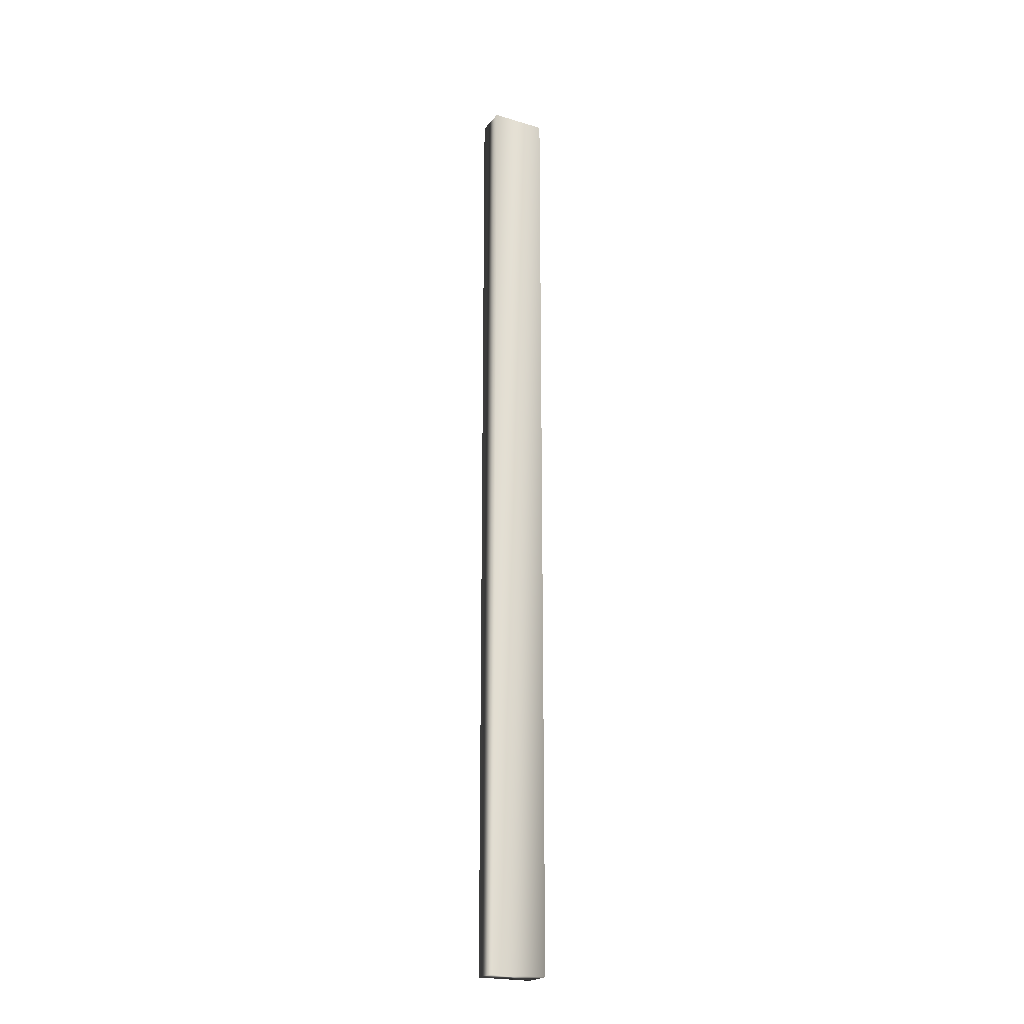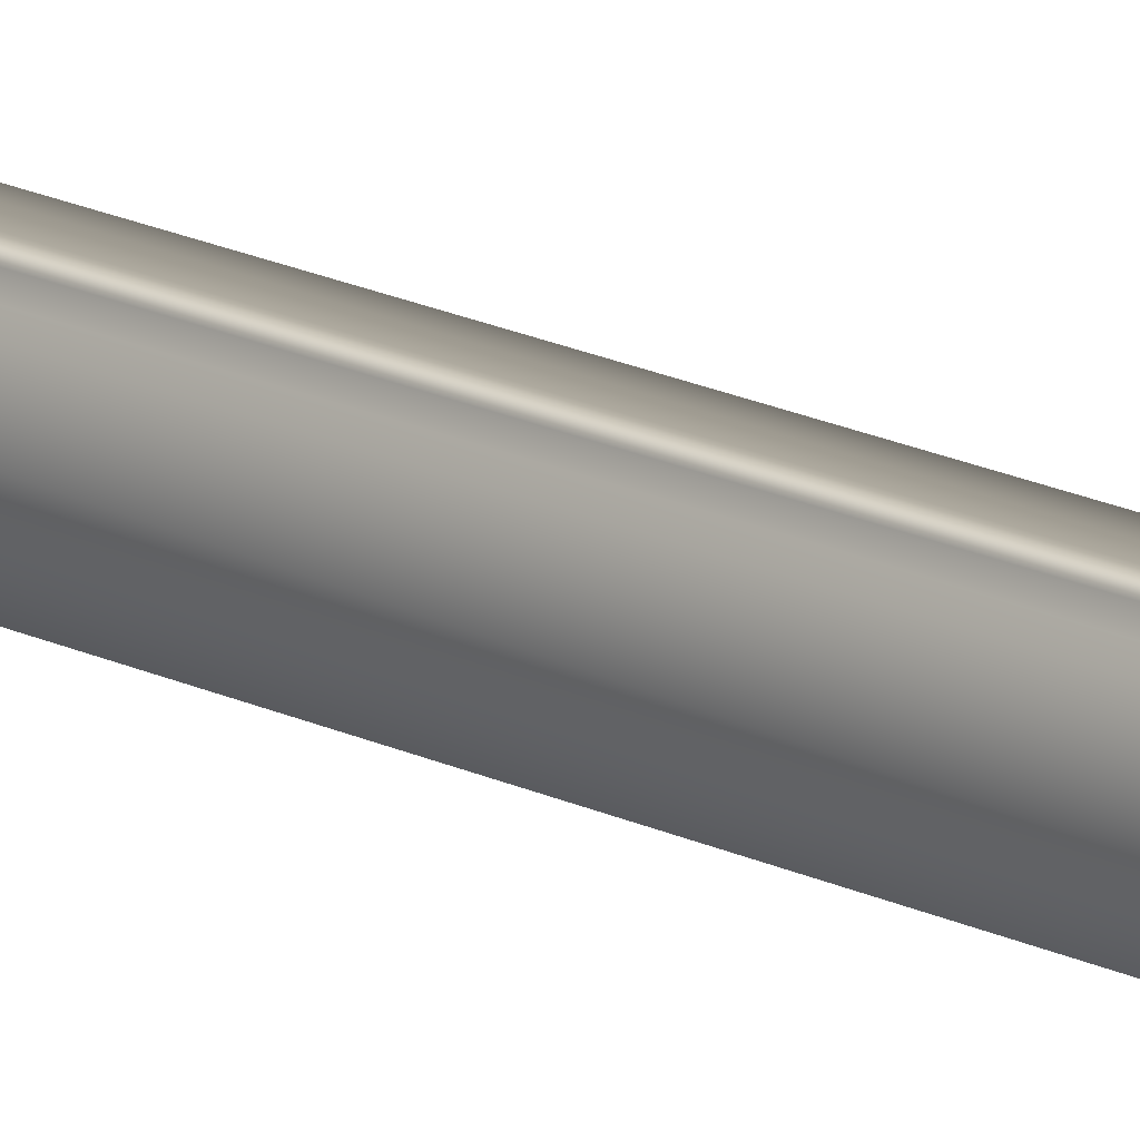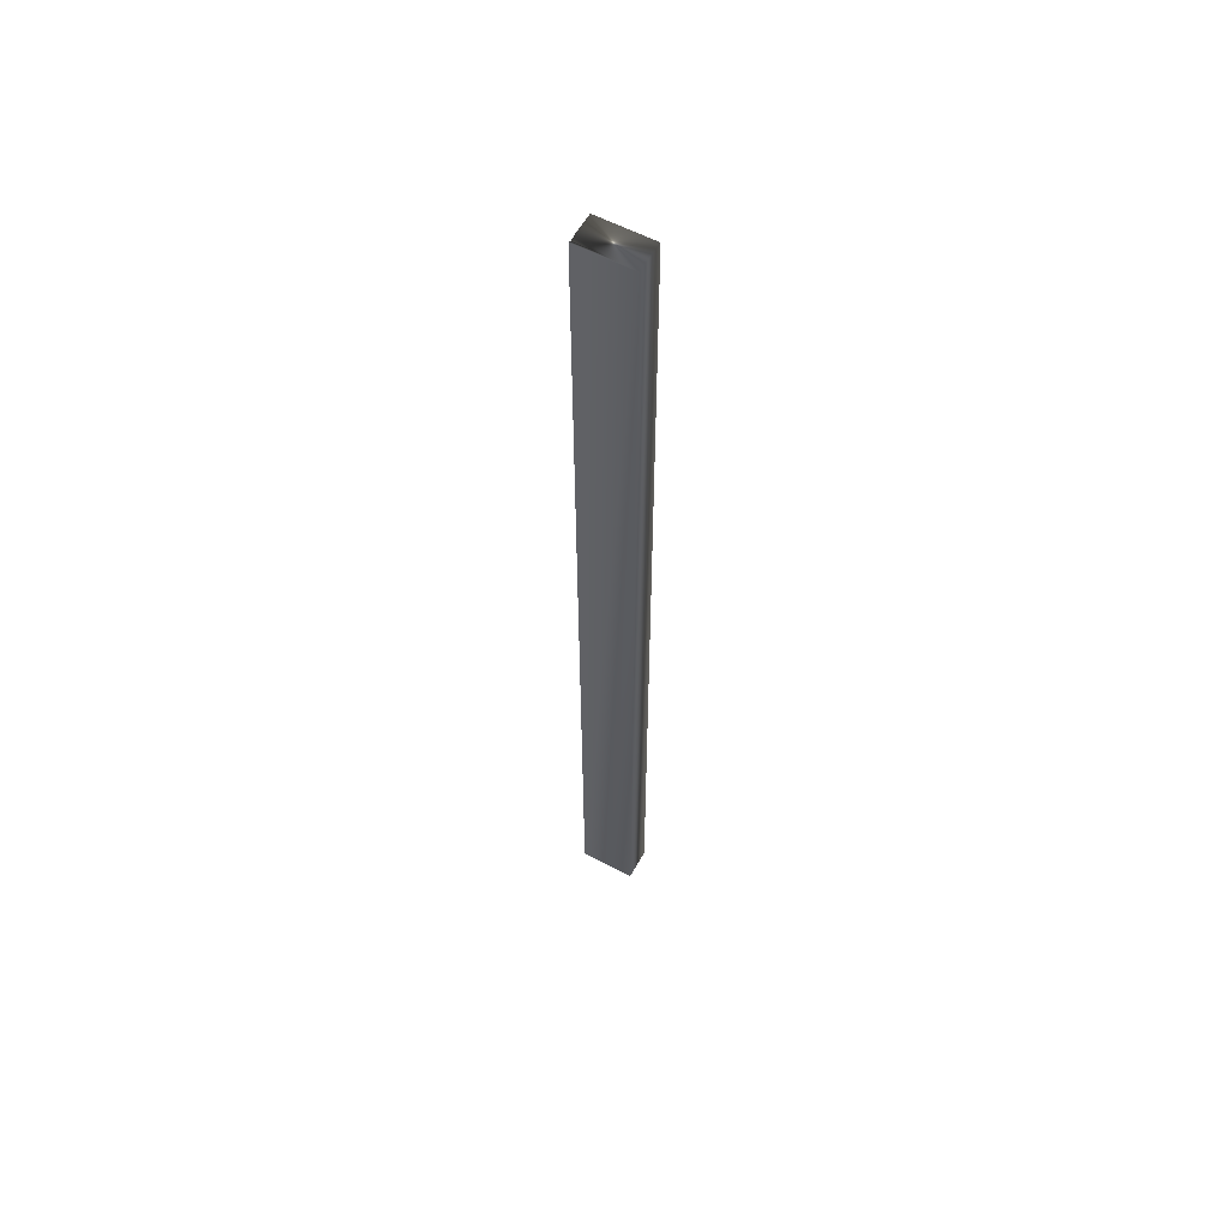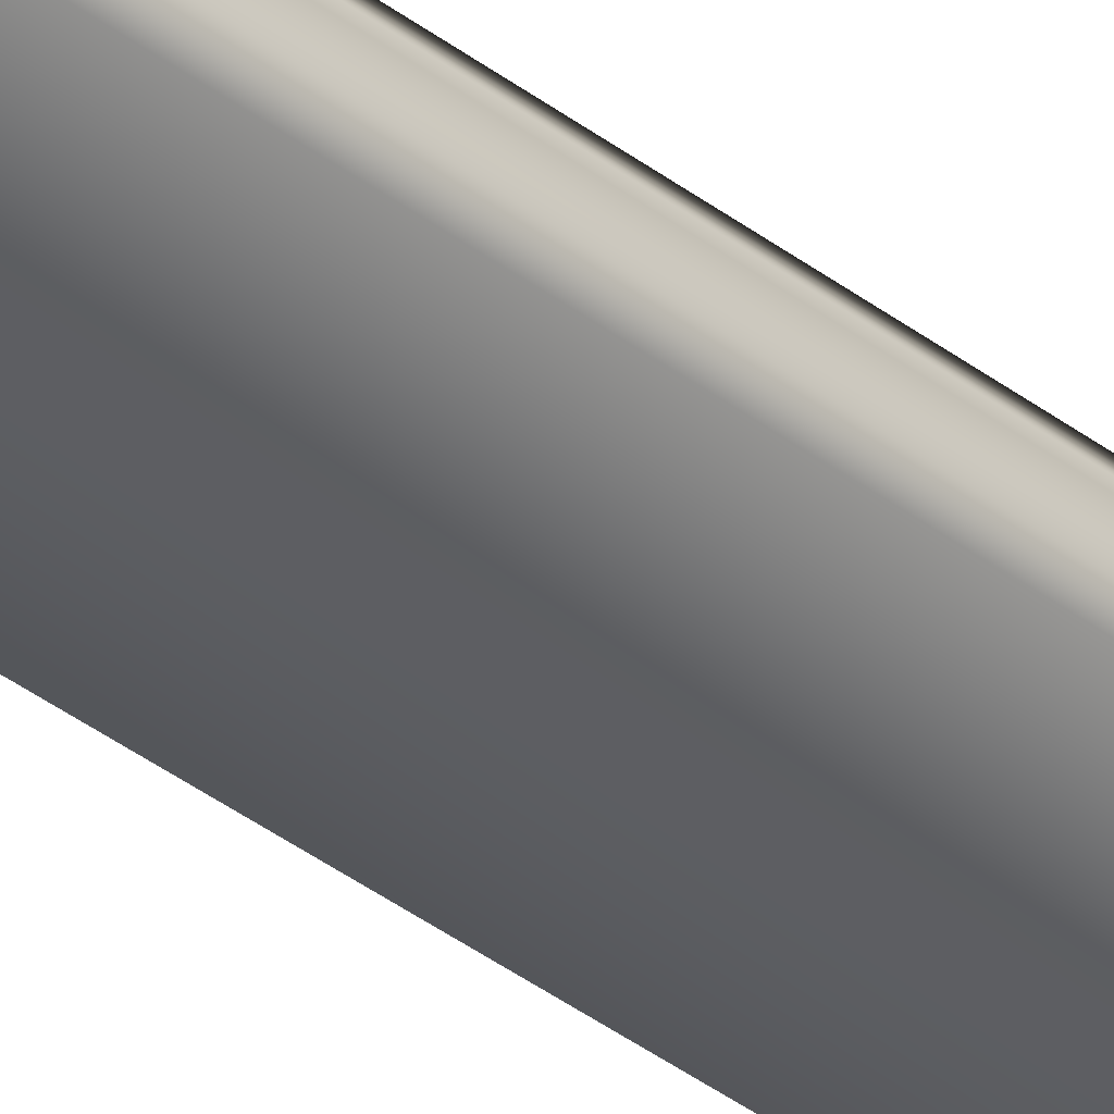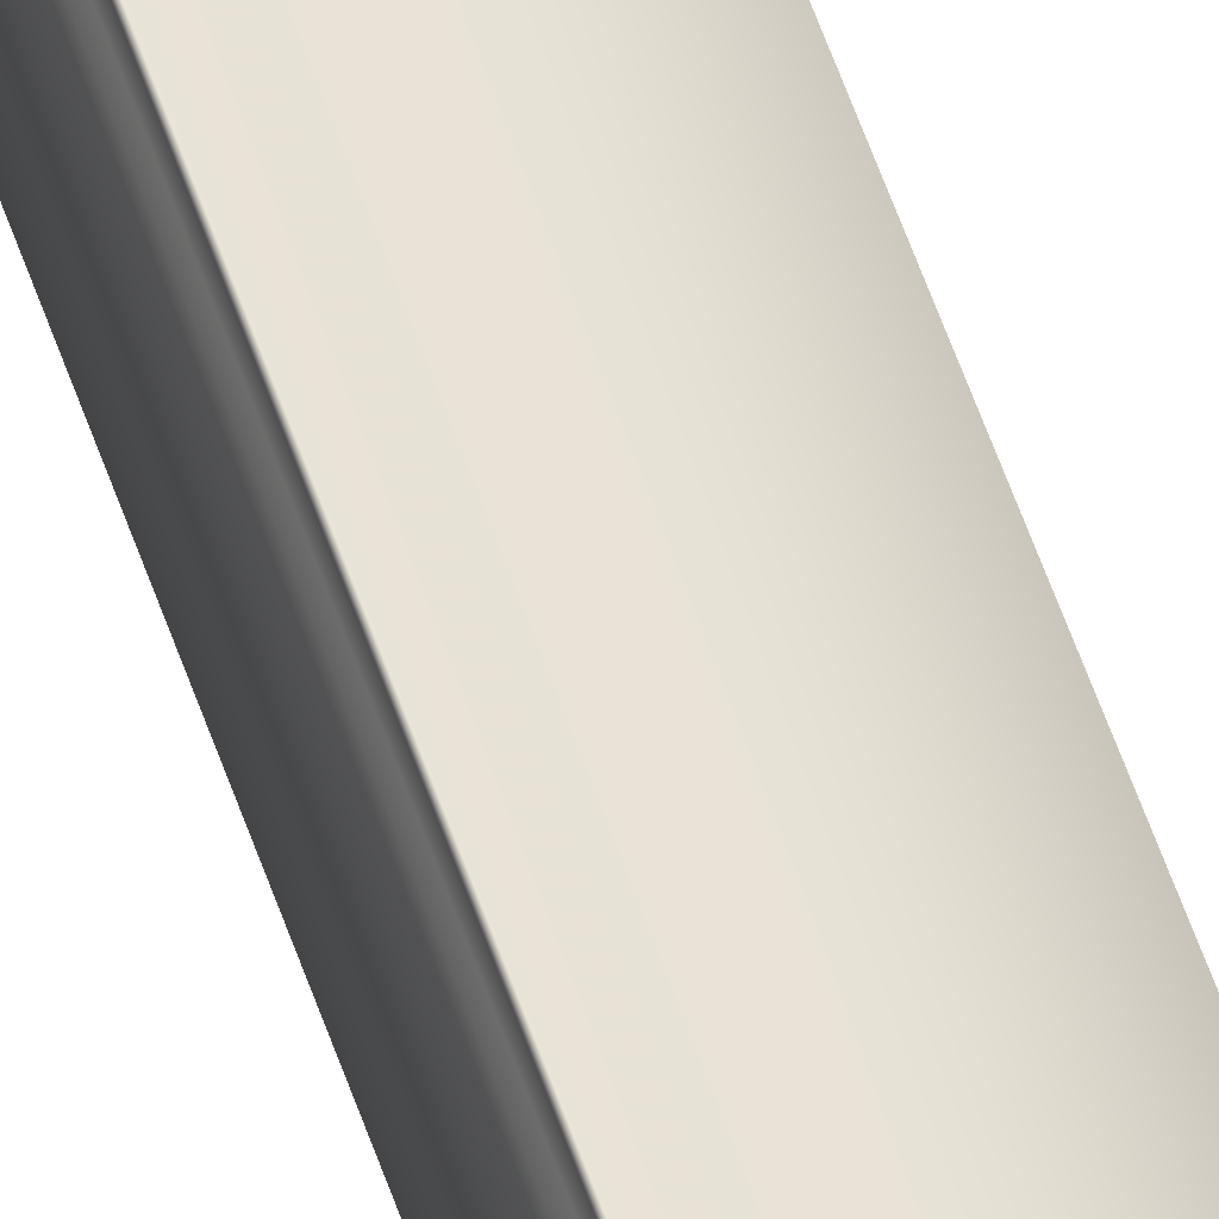
<metadata>
{"format":"obj","ext":"obj","renderer":"f3d","projection":"perspective","resolution":1024,"background":"white","views":[{"elev":-21.9,"azim":171.4,"up":"+Y"},{"elev":17.1,"azim":-44.5,"up":"+Z"},{"elev":57.7,"azim":47.9,"up":"+Y"},{"elev":-34.2,"azim":-136.8,"up":"+Z"},{"elev":63.2,"azim":-19.8,"up":"+Z"}]}
</metadata>
<code>
v -65.79 23.75 -53.94
v -65.79 32.75 -53.94
v -66.28 23.75 -53.77
v -66.28 32.75 -53.77
v -66.31 32.75 -53.85
v -66.31 23.75 -53.85
v -66.3 32.75 -53.82
v -66.3 23.75 -53.82
v -66.29 23.75 -53.8
v -66.29 32.75 -53.8
v -65.88 32.75 -54.22
v -66.38 32.75 -54.05
v -66.38 23.75 -54.05
v -65.88 23.75 -54.22
f 1 2 3
f 3 2 4
f 5 6 7
f 7 6 8
f 7 8 9
f 3 4 9
f 9 4 10
f 9 10 7
f 11 12 2
f 2 12 5
f 2 5 7
f 7 10 2
f 2 10 4
f 6 5 13
f 13 5 12
f 14 11 1
f 1 11 2
f 14 1 13
f 13 1 6
f 6 1 8
f 8 1 9
f 9 1 3
f 13 12 14
f 14 12 11

</code>
